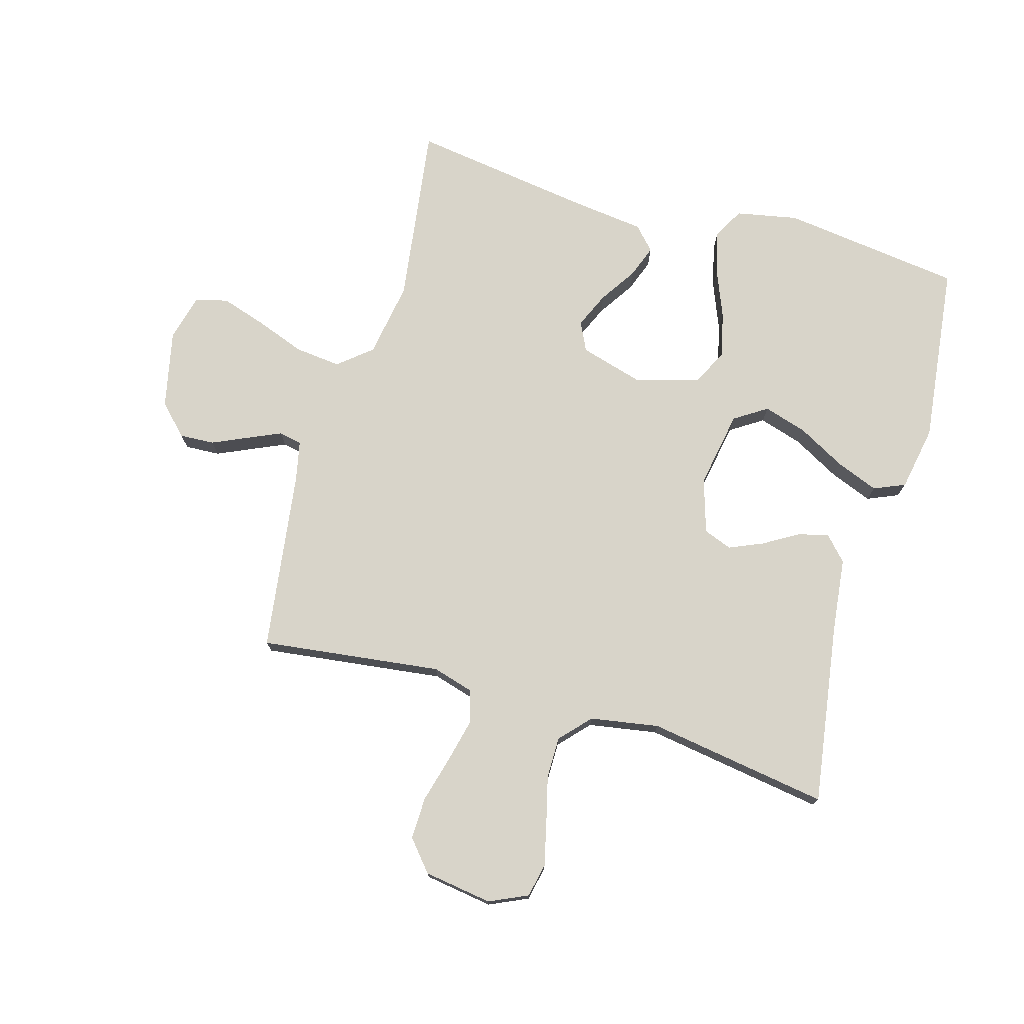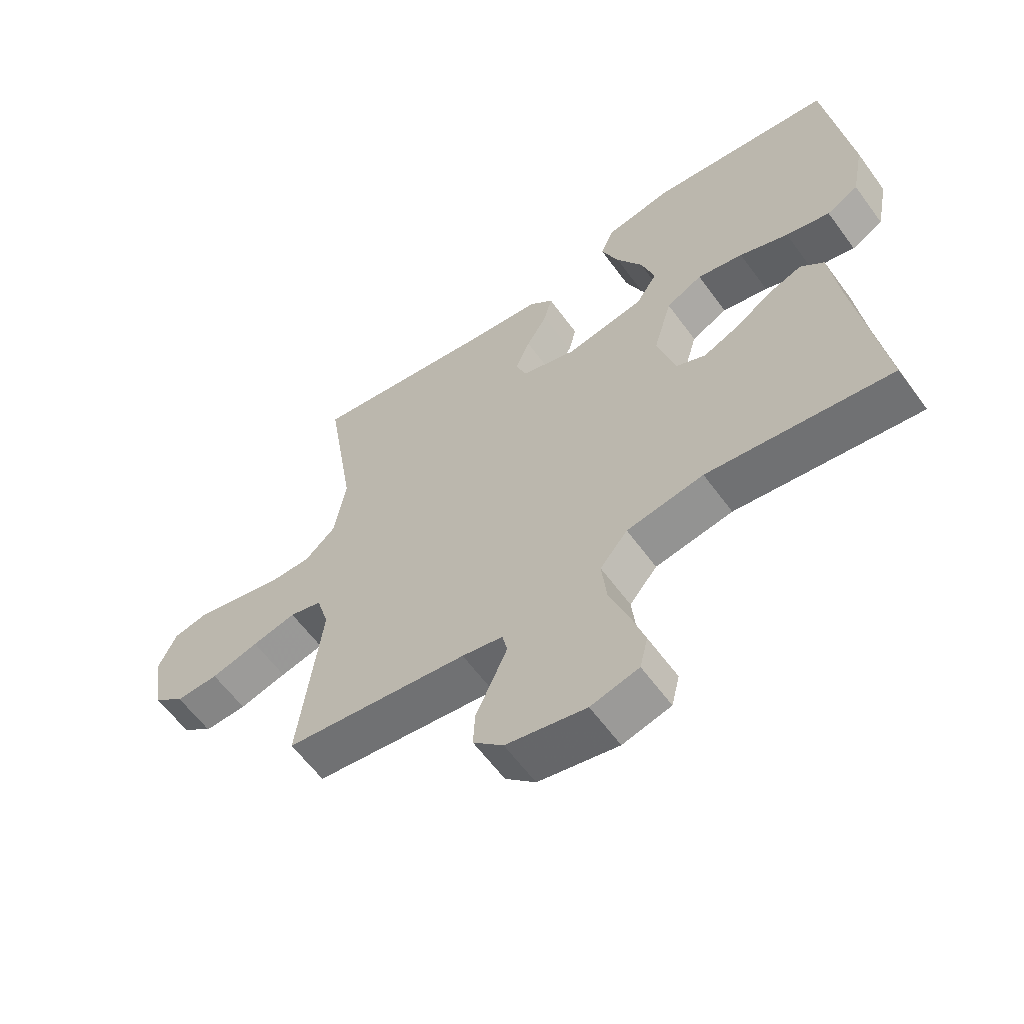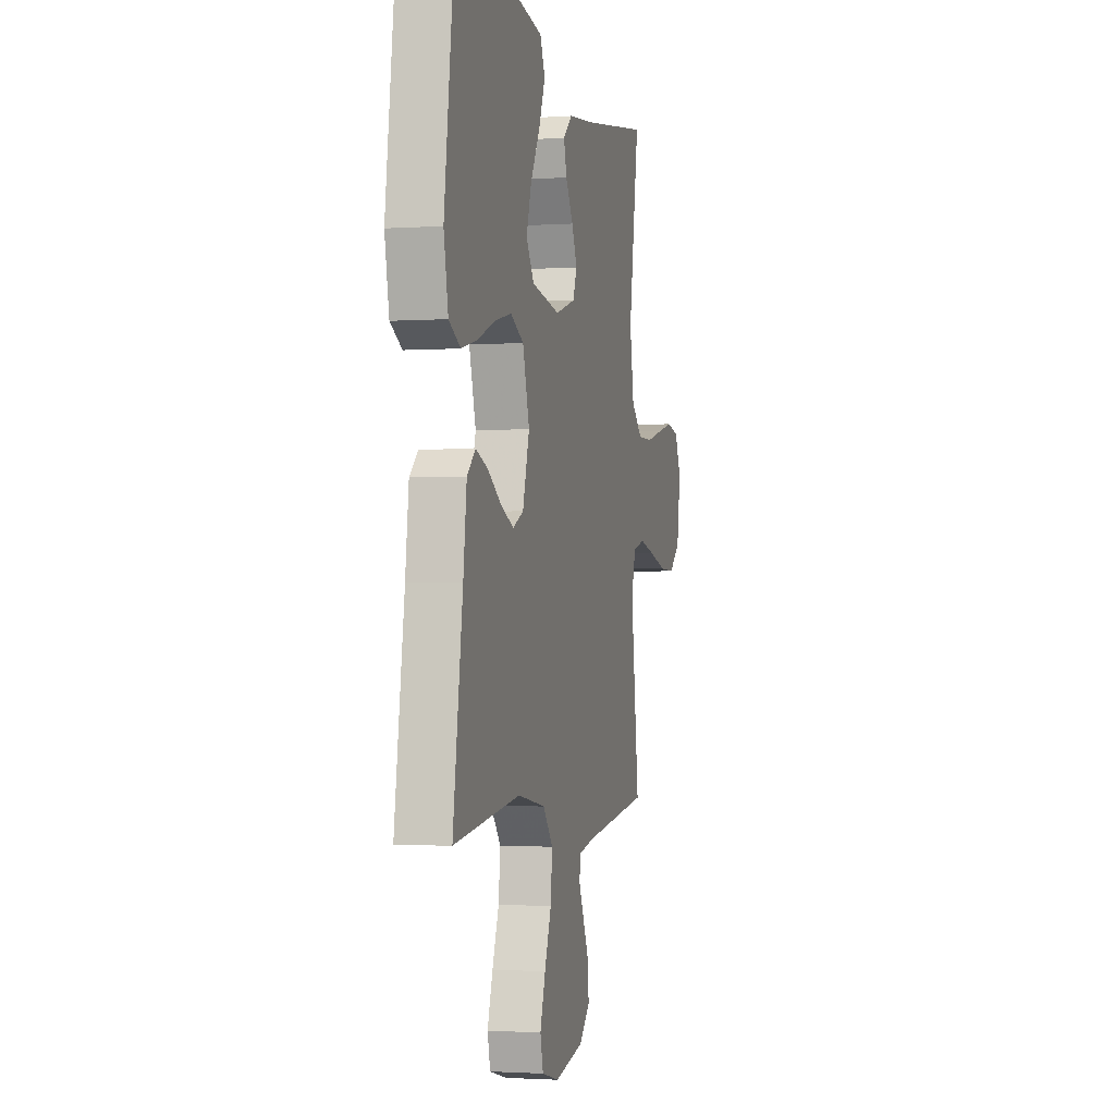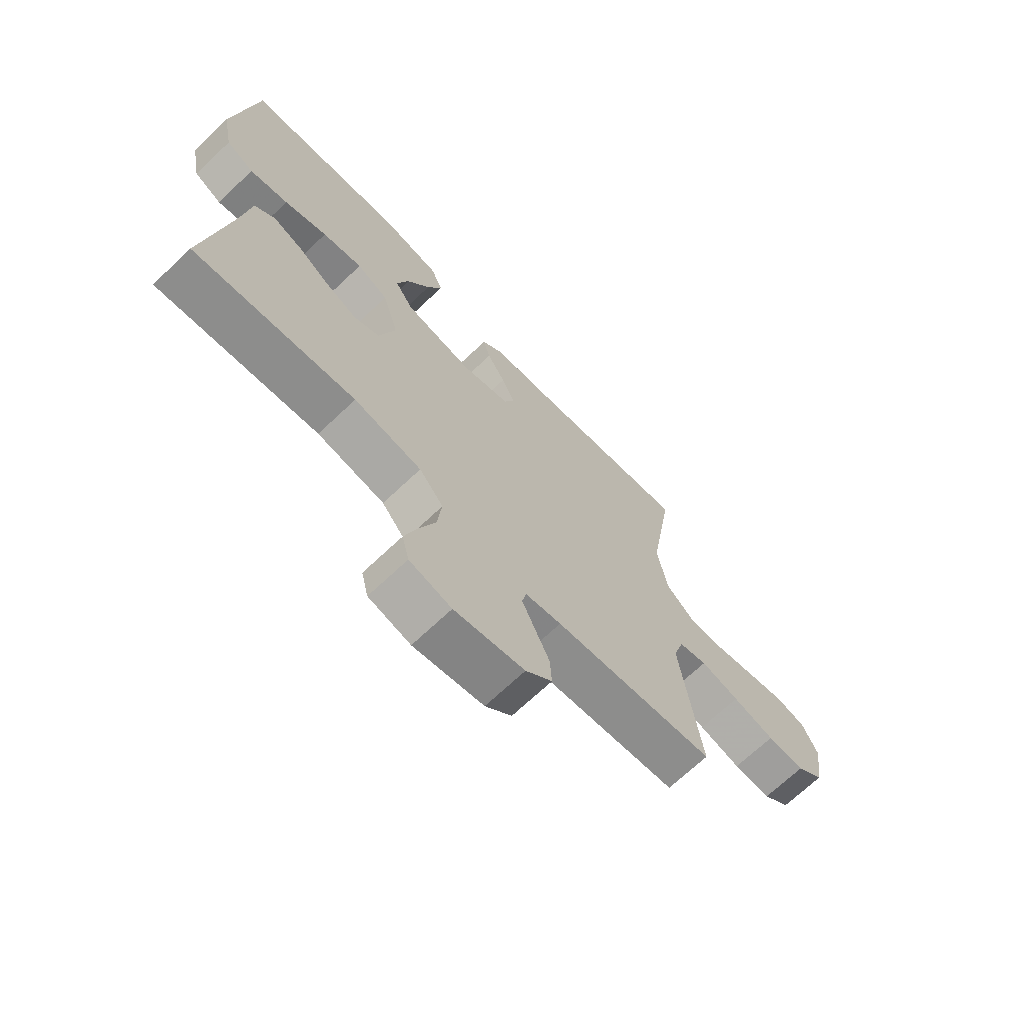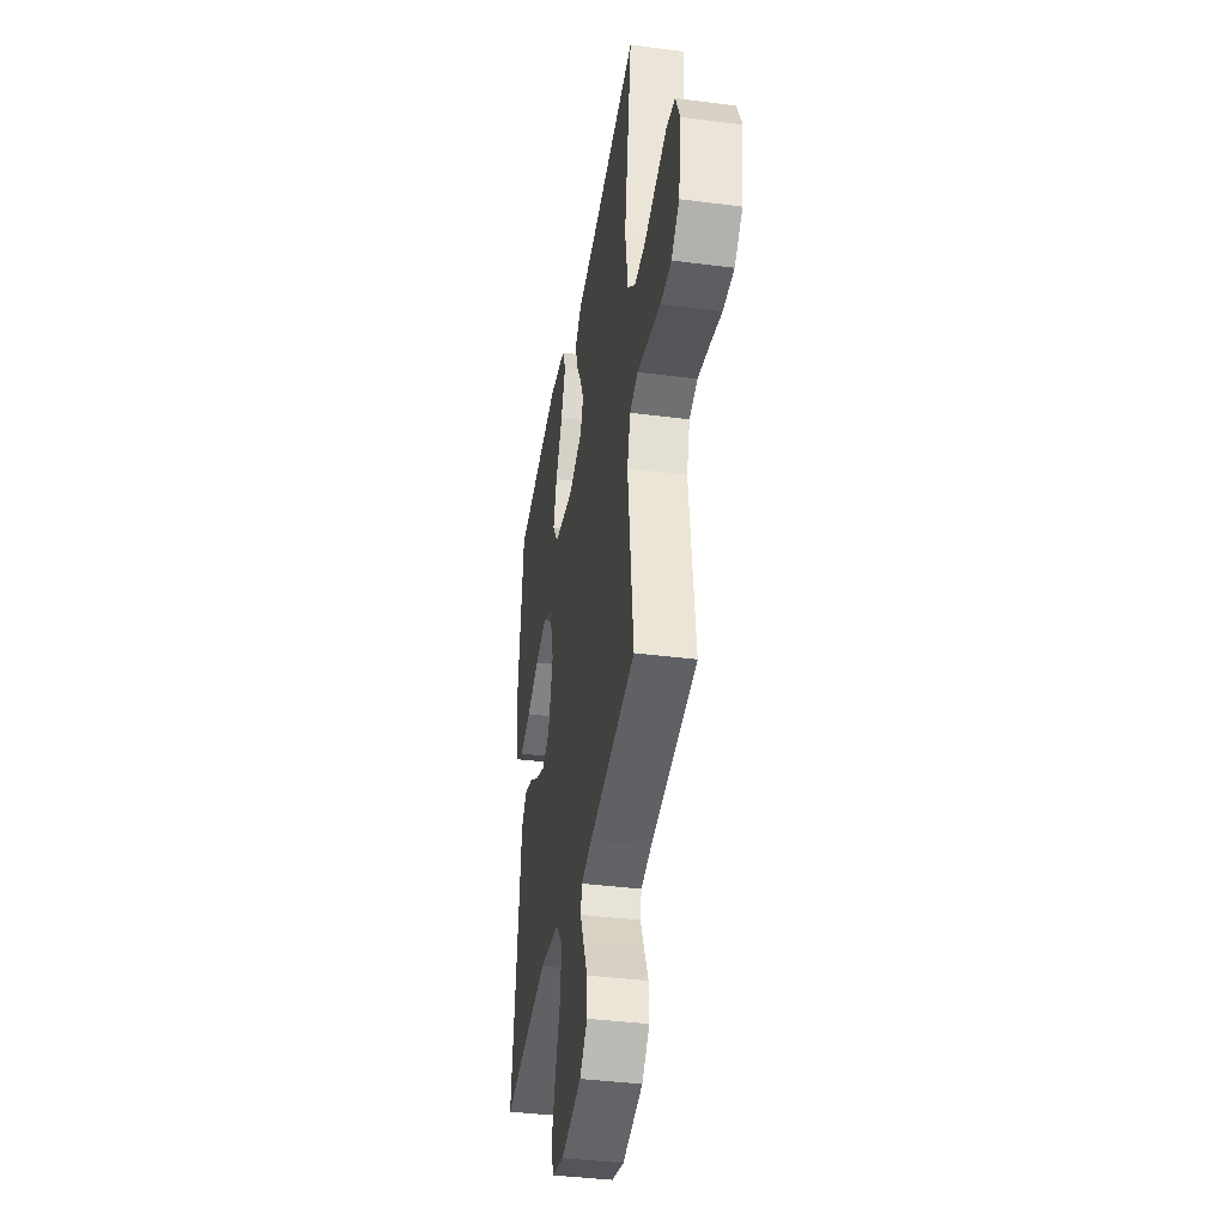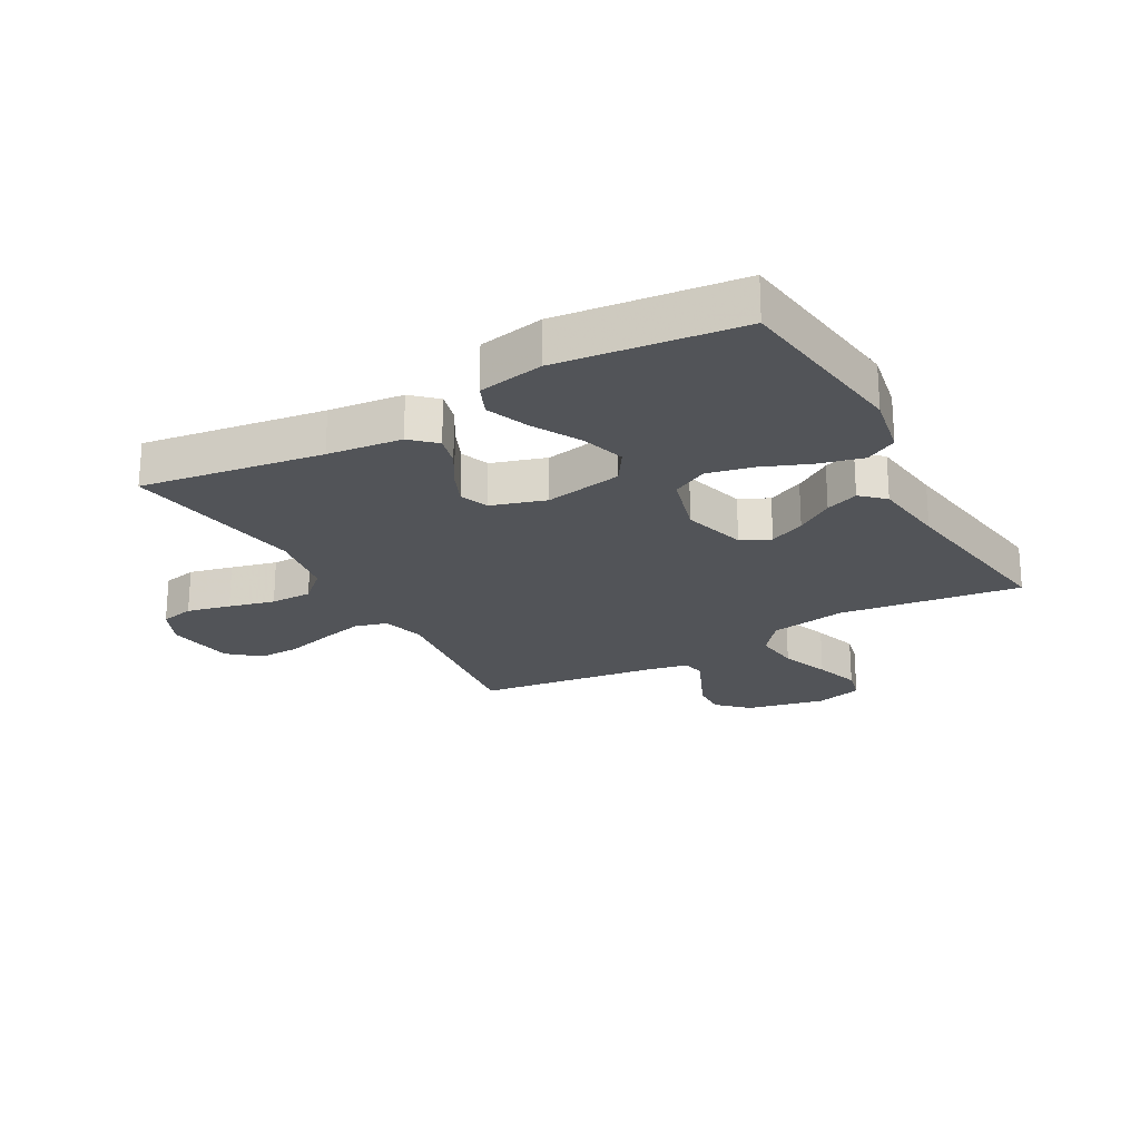
<metadata>
{"format":"obj","ext":"obj","renderer":"f3d","projection":"perspective","resolution":1024,"background":"white","views":[{"elev":75.0,"azim":-74.0,"up":"+Y"},{"elev":-60.6,"azim":36.0,"up":"+Z"},{"elev":-1.8,"azim":103.8,"up":"+Z"},{"elev":-69.8,"azim":133.4,"up":"+Z"},{"elev":-39.1,"azim":-99.2,"up":"+Z"},{"elev":-23.0,"azim":29.2,"up":"+Y"}]}
</metadata>
<code>
v 0.5 0.07 -0.5
v 0.2 0.07 -0.459
v 0.074 0.07 -0.48
v 0.029 0.07 -0.535
v 0.037 0.07 -0.611
v 0.067 0.07 -0.692
v 0.091 0.07 -0.767
v 0.078 0.07 -0.821
v 0 0.07 -0.841
v -0.13 0.07 -0.813
v -0.179 0.07 -0.765
v -0.176 0.07 -0.707
v -0.149 0.07 -0.647
v -0.125 0.07 -0.593
v -0.133 0.07 -0.555
v -0.2 0.07 -0.541
v -0.5 0.07 -0.5
v -0.463 0.07 -0.2
v -0.483 0.07 -0.131
v -0.536 0.07 -0.116
v -0.608 0.07 -0.133
v -0.686 0.07 -0.154
v -0.756 0.07 -0.156
v -0.807 0.07 -0.113
v -0.824 0.07 0
v -0.795 0.07 0.064
v -0.739 0.07 0.076
v -0.667 0.07 0.059
v -0.591 0.07 0.04
v -0.522 0.07 0.04
v -0.472 0.07 0.086
v -0.453 0.07 0.2
v -0.5 0.07 0.5
v -0.2 0.07 0.455
v -0.077 0.07 0.441
v -0.037 0.07 0.404
v -0.05 0.07 0.353
v -0.084 0.07 0.296
v -0.108 0.07 0.24
v -0.09 0.07 0.193
v 0 0.07 0.165
v 0.128 0.07 0.188
v 0.163 0.07 0.242
v 0.141 0.07 0.314
v 0.098 0.07 0.392
v 0.07 0.07 0.463
v 0.092 0.07 0.515
v 0.2 0.07 0.535
v 0.5 0.07 0.5
v 0.539 0.07 0.2
v 0.519 0.07 0.097
v 0.467 0.07 0.069
v 0.395 0.07 0.087
v 0.315 0.07 0.119
v 0.24 0.07 0.136
v 0.181 0.07 0.106
v 0.151 0.07 0
v 0.181 0.07 -0.105
v 0.229 0.07 -0.128
v 0.288 0.07 -0.102
v 0.349 0.07 -0.062
v 0.403 0.07 -0.042
v 0.441 0.07 -0.077
v 0.456 0.07 -0.2
v 0.5 0 -0.5
v 0.2 0 -0.459
v 0.074 0 -0.48
v 0.029 0 -0.535
v 0.037 0 -0.611
v 0.067 0 -0.692
v 0.091 0 -0.767
v 0.078 0 -0.821
v 0 0 -0.841
v -0.13 0 -0.813
v -0.179 0 -0.765
v -0.176 0 -0.707
v -0.149 0 -0.647
v -0.125 0 -0.593
v -0.133 0 -0.555
v -0.2 0 -0.541
v -0.5 0 -0.5
v -0.463 0 -0.2
v -0.483 0 -0.131
v -0.536 0 -0.116
v -0.608 0 -0.133
v -0.686 0 -0.154
v -0.756 0 -0.156
v -0.807 0 -0.113
v -0.824 0 0
v -0.795 0 0.064
v -0.739 0 0.076
v -0.667 0 0.059
v -0.591 0 0.04
v -0.522 0 0.04
v -0.472 0 0.086
v -0.453 0 0.2
v -0.5 0 0.5
v -0.2 0 0.455
v -0.077 0 0.441
v -0.037 0 0.404
v -0.05 0 0.353
v -0.084 0 0.296
v -0.108 0 0.24
v -0.09 0 0.193
v 0 0 0.165
v 0.128 0 0.188
v 0.163 0 0.242
v 0.141 0 0.314
v 0.098 0 0.392
v 0.07 0 0.463
v 0.092 0 0.515
v 0.2 0 0.535
v 0.5 0 0.5
v 0.539 0 0.2
v 0.519 0 0.097
v 0.467 0 0.069
v 0.395 0 0.087
v 0.315 0 0.119
v 0.24 0 0.136
v 0.181 0 0.106
v 0.151 0 0
v 0.181 0 -0.105
v 0.229 0 -0.128
v 0.288 0 -0.102
v 0.349 0 -0.062
v 0.403 0 -0.042
v 0.441 0 -0.077
v 0.456 0 -0.2
f 61 62 63 64
f 60 61 64 1
f 59 60 1 2
f 58 59 2 3
f 57 58 3 4
f 51 52 53 54
f 51 54 55
f 50 51 55
f 49 50 55
f 48 49 55 56
f 44 45 46 47
f 43 44 47 48
f 35 36 37 38
f 34 35 38 39
f 32 33 34 39
f 31 32 39 40
f 26 27 28 29
f 24 25 26 29
f 24 29 30
f 21 22 23 24
f 20 21 24 30
f 19 20 30 31
f 16 17 18
f 15 16 18 19
f 10 11 12 13
f 10 13 14
f 9 10 14
f 8 9 14 15
f 5 6 7 8
f 43 48 56 57
f 42 43 57 4
f 41 42 4
f 40 41 4
f 15 19 31 40
f 15 40 4 5
f 5 8 15
f 128 127 126 125
f 65 128 125 124
f 66 65 124 123
f 67 66 123 122
f 68 67 122 121
f 118 117 116 115
f 119 118 115
f 119 115 114
f 119 114 113
f 120 119 113 112
f 111 110 109 108
f 112 111 108 107
f 102 101 100 99
f 103 102 99 98
f 103 98 97 96
f 104 103 96 95
f 93 92 91 90
f 93 90 89 88
f 94 93 88
f 88 87 86 85
f 94 88 85 84
f 95 94 84 83
f 82 81 80
f 83 82 80 79
f 77 76 75 74
f 78 77 74
f 78 74 73
f 79 78 73 72
f 72 71 70 69
f 121 120 112 107
f 68 121 107 106
f 68 106 105
f 68 105 104
f 104 95 83 79
f 69 68 104 79
f 79 72 69
f 1 65 66 2
f 2 66 67 3
f 3 67 68 4
f 4 68 69 5
f 5 69 70 6
f 6 70 71 7
f 7 71 72 8
f 8 72 73 9
f 9 73 74 10
f 10 74 75 11
f 11 75 76 12
f 12 76 77 13
f 13 77 78 14
f 14 78 79 15
f 15 79 80 16
f 16 80 81 17
f 17 81 82 18
f 18 82 83 19
f 19 83 84 20
f 20 84 85 21
f 21 85 86 22
f 22 86 87 23
f 23 87 88 24
f 24 88 89 25
f 25 89 90 26
f 26 90 91 27
f 27 91 92 28
f 28 92 93 29
f 29 93 94 30
f 30 94 95 31
f 31 95 96 32
f 32 96 97 33
f 33 97 98 34
f 34 98 99 35
f 35 99 100 36
f 36 100 101 37
f 37 101 102 38
f 38 102 103 39
f 39 103 104 40
f 40 104 105 41
f 41 105 106 42
f 42 106 107 43
f 43 107 108 44
f 44 108 109 45
f 45 109 110 46
f 46 110 111 47
f 47 111 112 48
f 48 112 113 49
f 49 113 114 50
f 50 114 115 51
f 51 115 116 52
f 52 116 117 53
f 53 117 118 54
f 54 118 119 55
f 55 119 120 56
f 56 120 121 57
f 57 121 122 58
f 58 122 123 59
f 59 123 124 60
f 60 124 125 61
f 61 125 126 62
f 62 126 127 63
f 63 127 128 64
f 64 128 65 1

</code>
